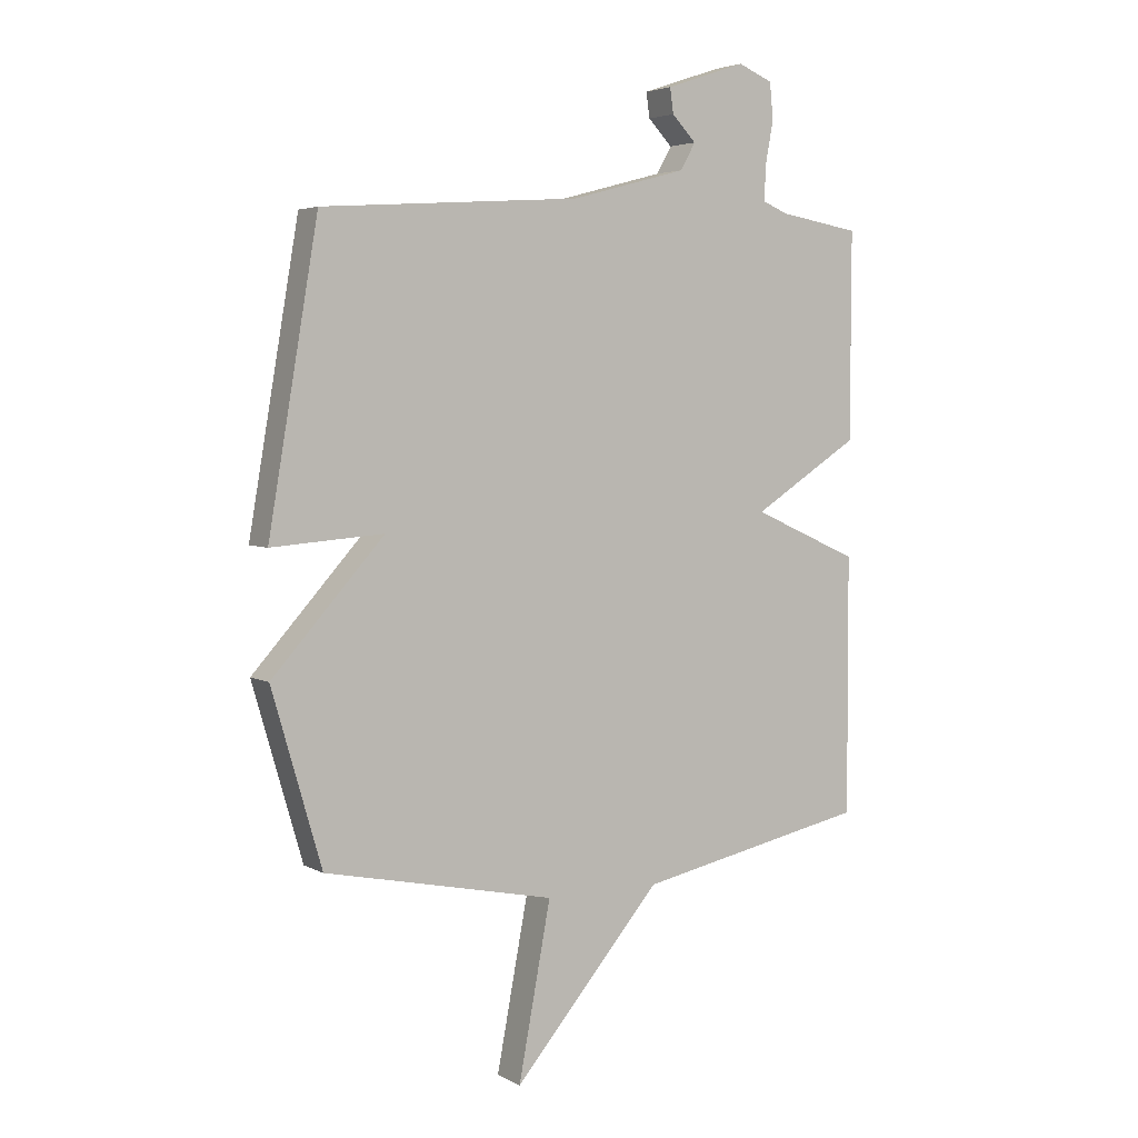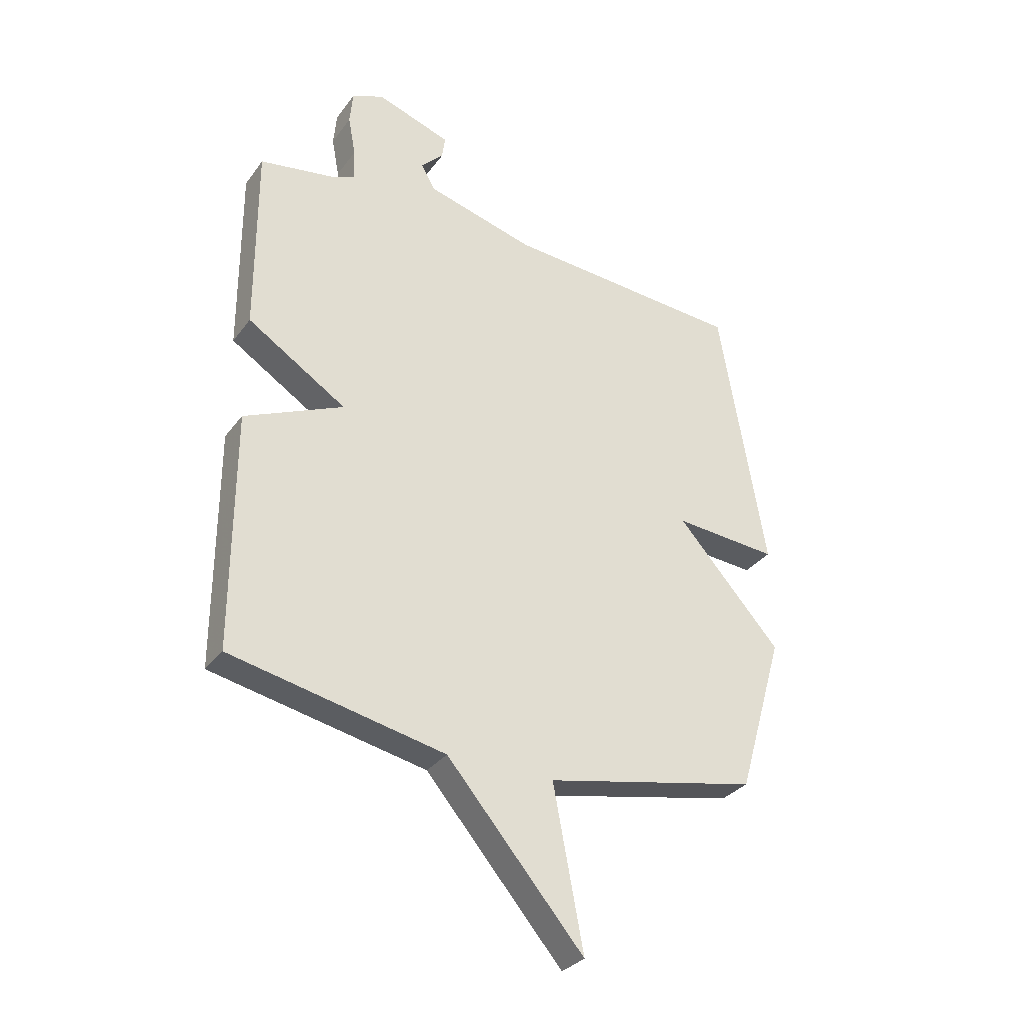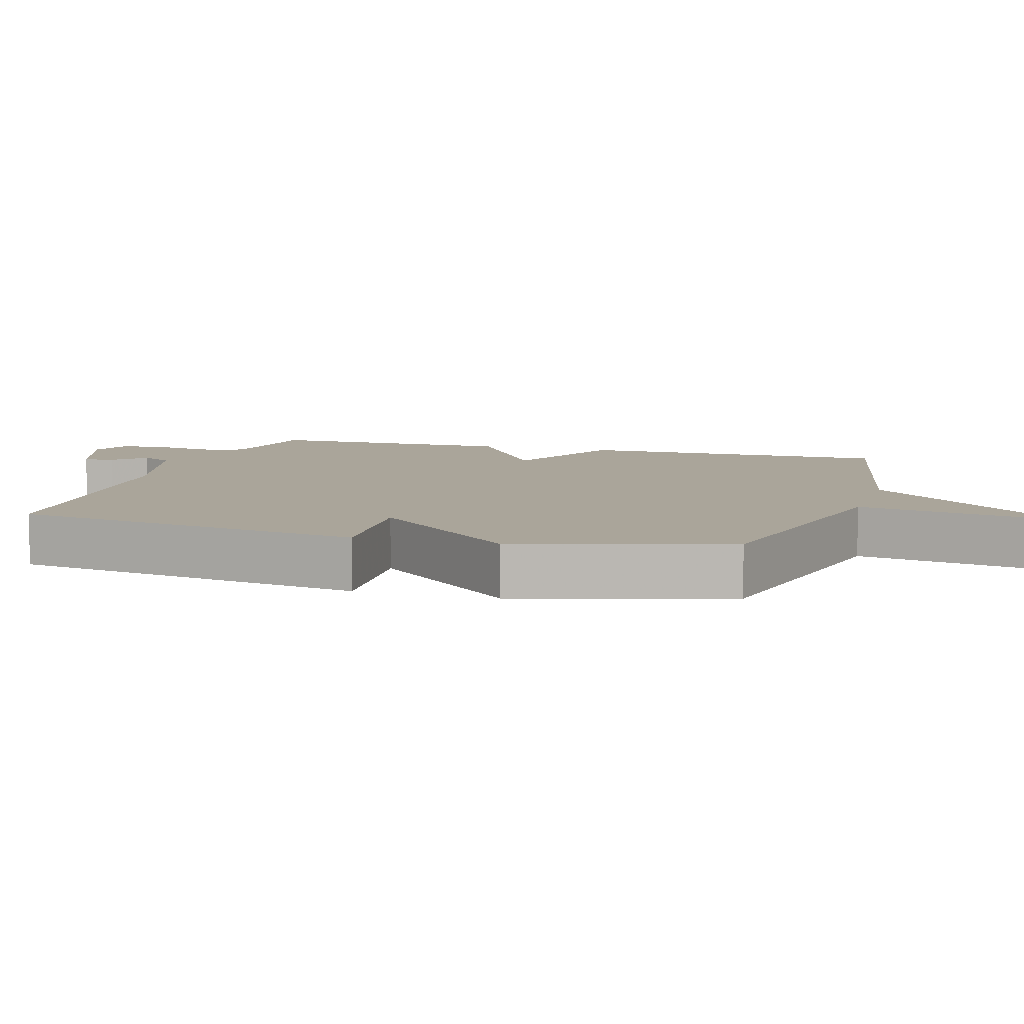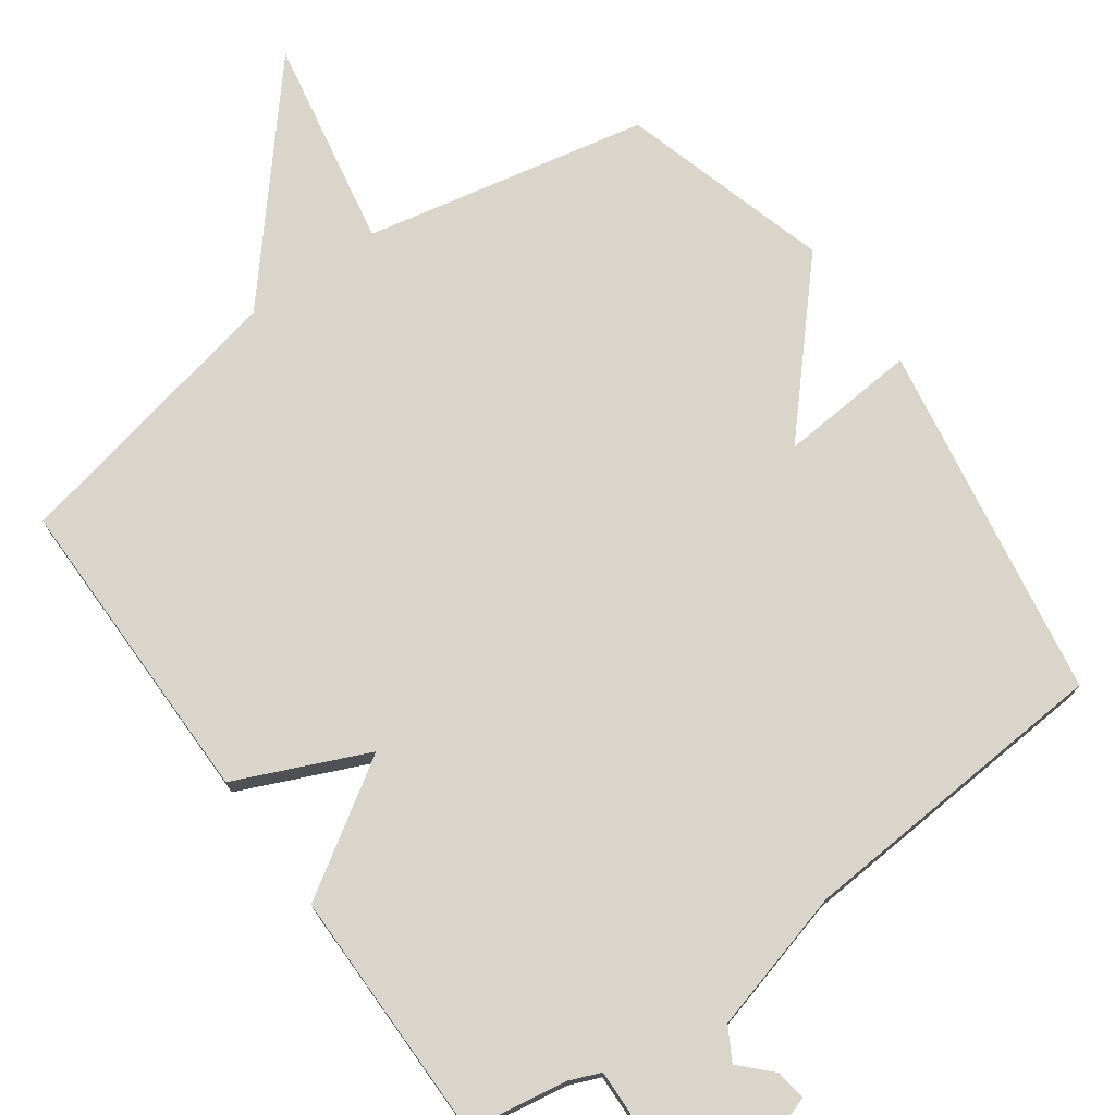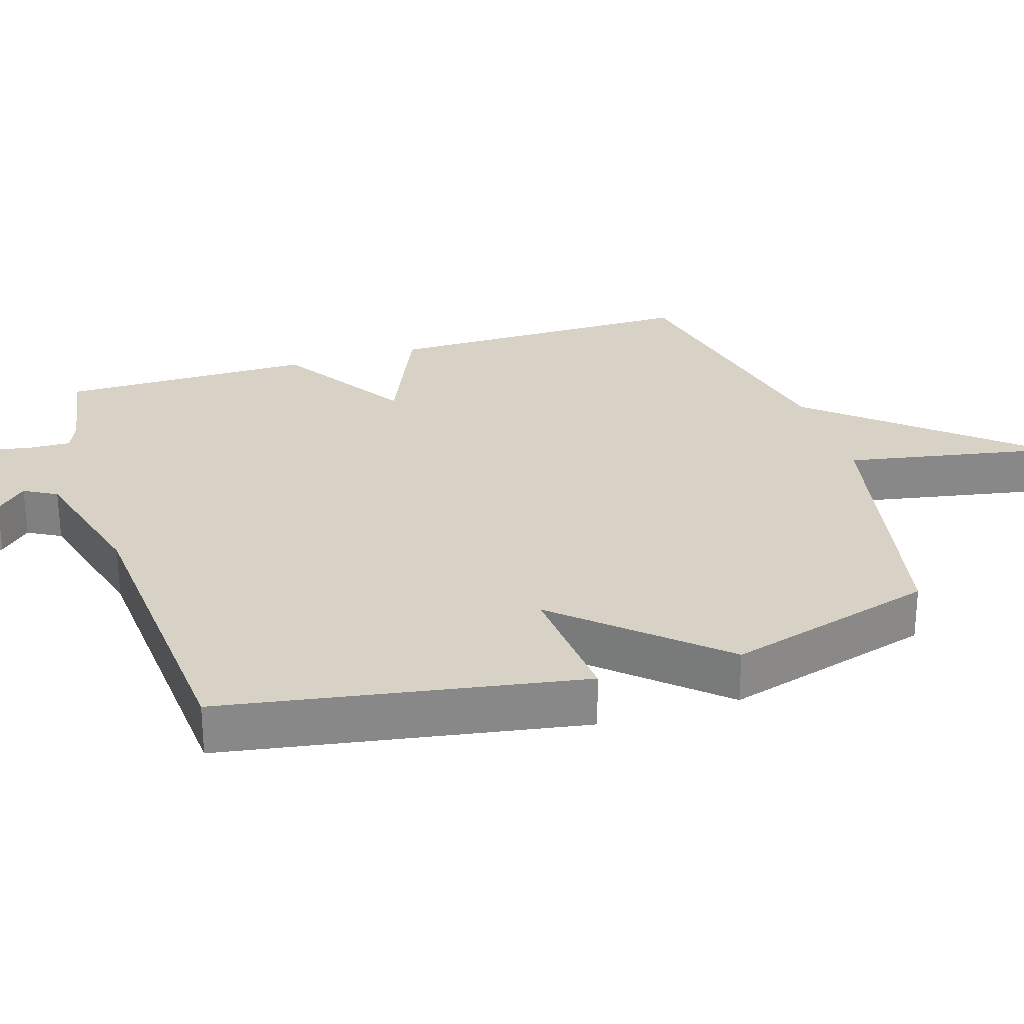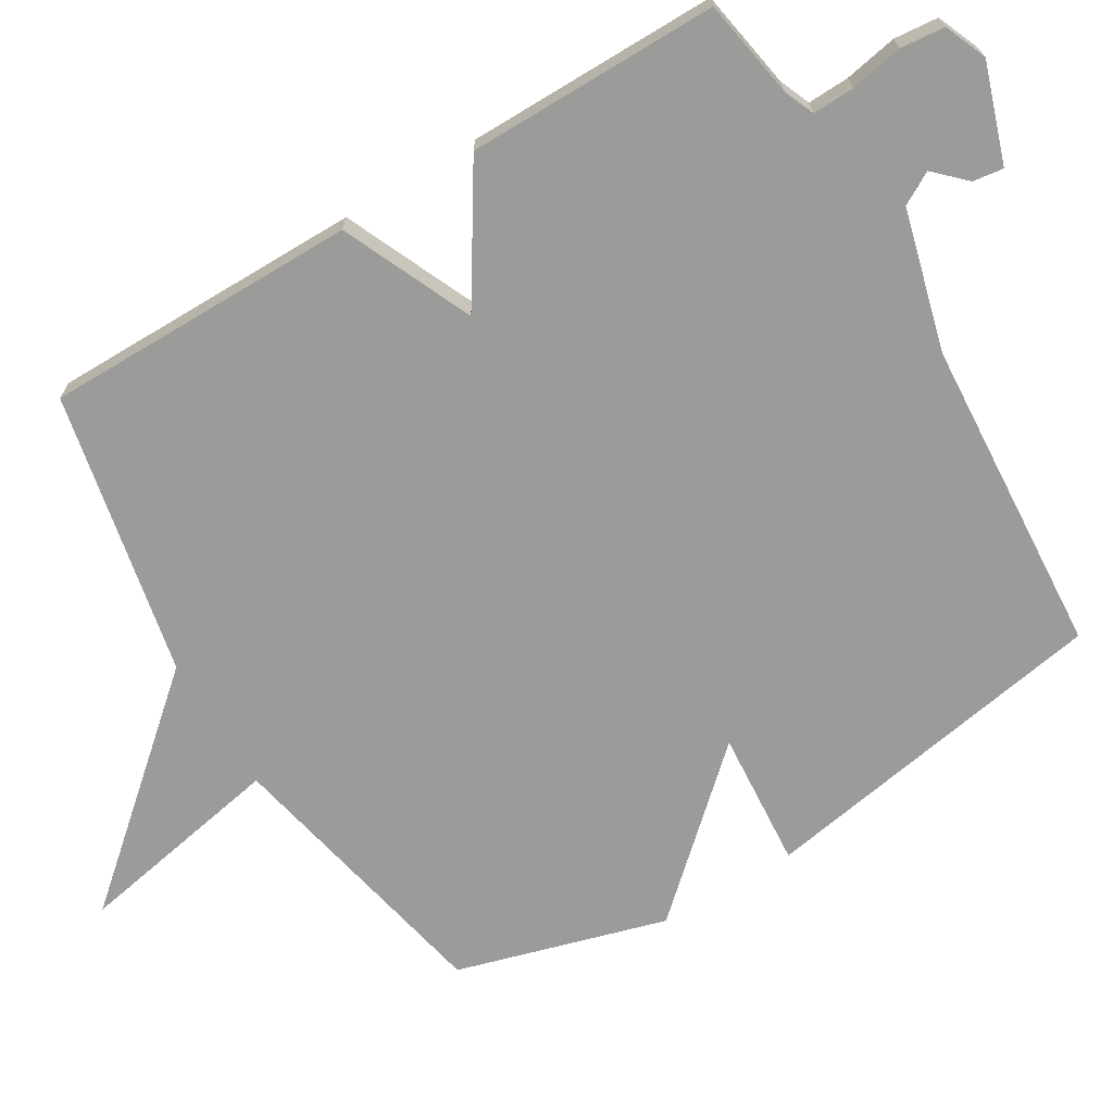
<metadata>
{"format":"obj","ext":"obj","renderer":"f3d","projection":"perspective","resolution":1024,"background":"white","views":[{"elev":4.2,"azim":148.6,"up":"+Z"},{"elev":-31.6,"azim":-30.1,"up":"+Z"},{"elev":7.7,"azim":106.5,"up":"+Y"},{"elev":74.4,"azim":-35.7,"up":"+Y"},{"elev":27.5,"azim":72.5,"up":"+Y"},{"elev":-69.6,"azim":-58.9,"up":"+Y"}]}
</metadata>
<code>
v 0.5 0.07 0.5
v 0.586 0.07 -0.004
v 0.392 0.07 0.011
v 0.586 0.07 -0.204
v 0.5 0.07 -0.5
v 0.101 0.07 -0.583
v 0.157 0.07 -0.881
v -0.099 0.07 -0.583
v -0.5 0.07 -0.5
v -0.499 0.07 -0.056
v -0.314 0.07 0.026
v -0.499 0.07 0.144
v -0.5 0.07 0.5
v -0.359 0.07 0.524
v -0.316 0.07 0.542
v -0.318 0.07 0.601
v -0.332 0.07 0.676
v -0.326 0.07 0.739
v -0.266 0.07 0.764
v -0.127 0.07 0.717
v -0.133 0.07 0.674
v -0.175 0.07 0.631
v -0.149 0.07 0.585
v 0.052 0.07 0.531
v 0.5 0 0.5
v 0.586 0 -0.004
v 0.392 0 0.011
v 0.586 0 -0.204
v 0.5 0 -0.5
v 0.101 0 -0.583
v 0.157 0 -0.881
v -0.099 0 -0.583
v -0.5 0 -0.5
v -0.499 0 -0.056
v -0.314 0 0.026
v -0.499 0 0.144
v -0.5 0 0.5
v -0.359 0 0.524
v -0.316 0 0.542
v -0.318 0 0.601
v -0.332 0 0.676
v -0.326 0 0.739
v -0.266 0 0.764
v -0.127 0 0.717
v -0.133 0 0.674
v -0.175 0 0.631
v -0.149 0 0.585
v 0.052 0 0.531
f 20 21 22
f 19 20 22
f 18 19 22
f 17 18 22
f 16 17 22
f 15 16 22 23
f 14 15 23 24
f 14 24 1
f 13 14 1
f 12 13 1
f 11 12 1
f 8 9 10 11
f 6 7 8 11
f 5 6 11
f 4 5 11
f 3 4 11
f 1 2 3
f 1 3 11
f 46 45 44
f 46 44 43
f 46 43 42
f 46 42 41
f 46 41 40
f 47 46 40 39
f 48 47 39 38
f 25 48 38
f 25 38 37
f 25 37 36
f 25 36 35
f 35 34 33 32
f 35 32 31 30
f 35 30 29
f 35 29 28
f 35 28 27
f 27 26 25
f 35 27 25
f 1 25 26 2
f 2 26 27 3
f 3 27 28 4
f 4 28 29 5
f 5 29 30 6
f 6 30 31 7
f 7 31 32 8
f 8 32 33 9
f 9 33 34 10
f 10 34 35 11
f 11 35 36 12
f 12 36 37 13
f 13 37 38 14
f 14 38 39 15
f 15 39 40 16
f 16 40 41 17
f 17 41 42 18
f 18 42 43 19
f 19 43 44 20
f 20 44 45 21
f 21 45 46 22
f 22 46 47 23
f 23 47 48 24
f 24 48 25 1

</code>
